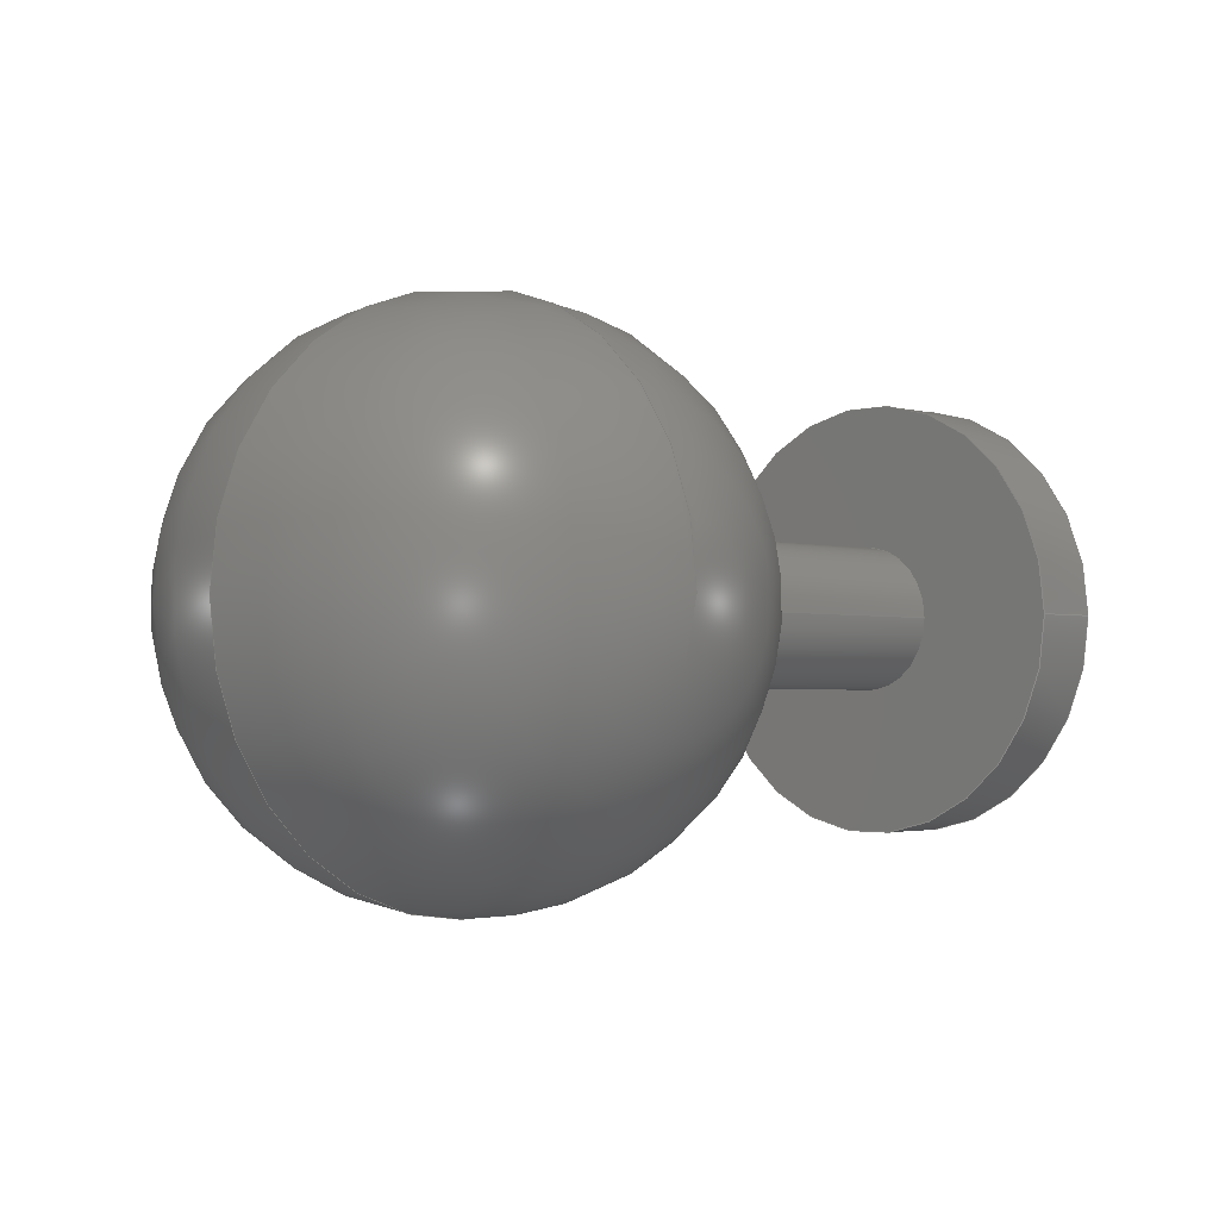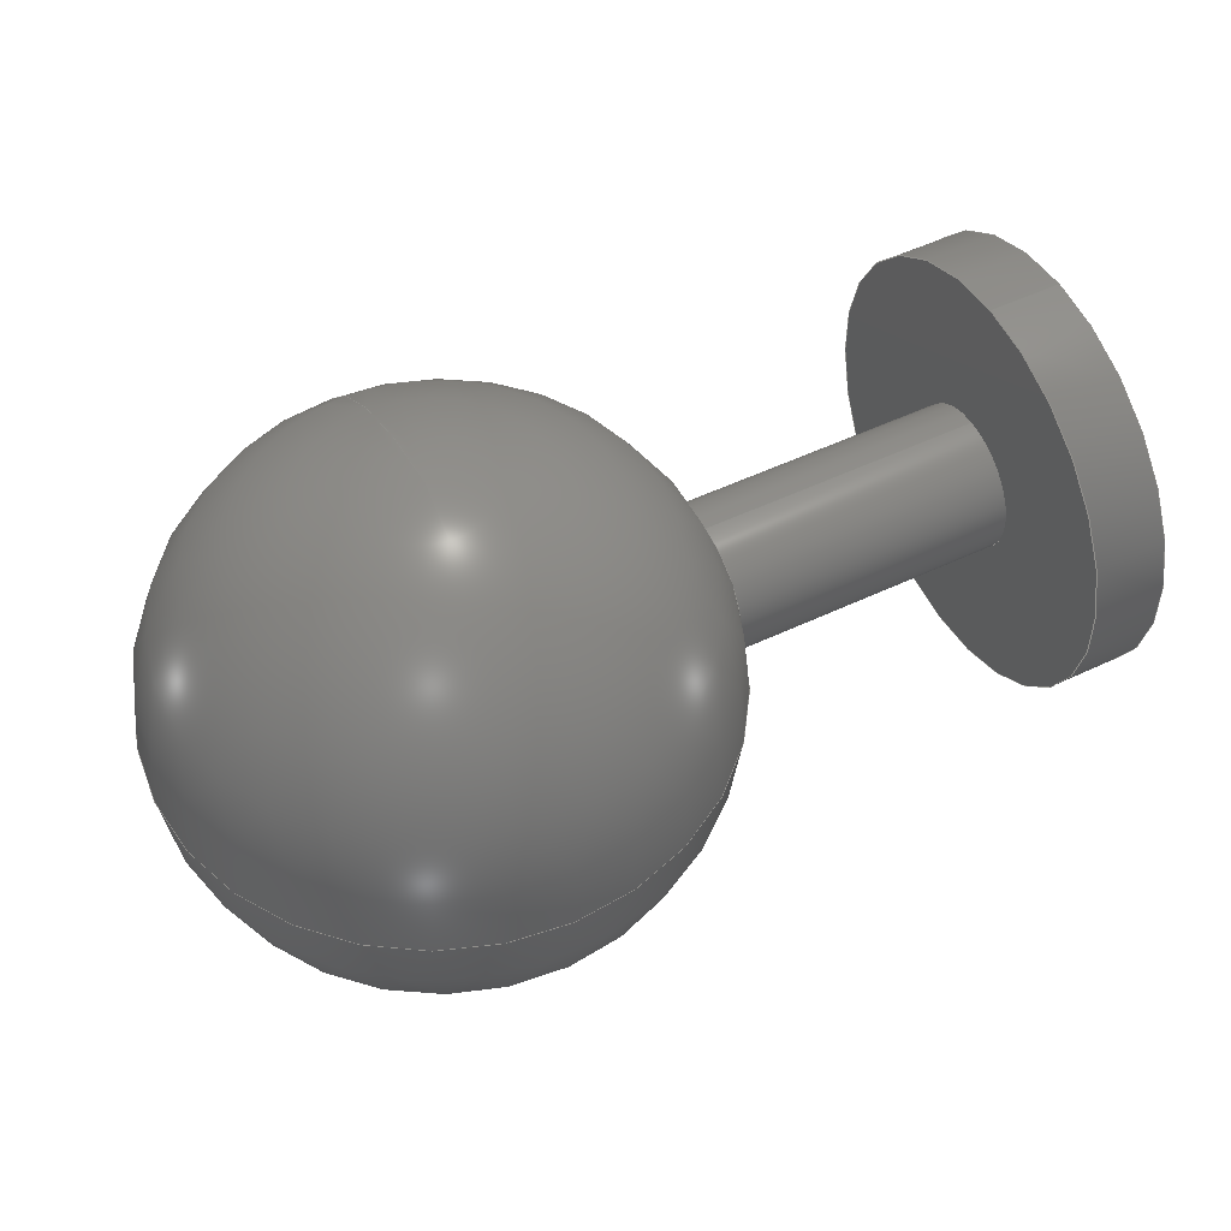
<metadata>
{"format":"step","ext":"step","renderer":"f3d","projection":"perspective","resolution":1024,"background":"white","views":[{"elev":-2.2,"azim":-44.7,"up":"+Y"},{"elev":51.6,"azim":-27.3,"up":"+Z"}]}
</metadata>
<code>
ISO-10303-21;
DATA;
#1 = UNCERTAINTY_MEASURE_WITH_UNIT (LENGTH_MEASURE( 1e-05 ), #48, 'distance_accuracy_value', 'NONE');
#2 = FACE_BOUND ( 'NONE', #250, .T. ) ;
#3 = APPROVAL ( #71, 'UNSPECIFIED' ) ;
#4 = ORIENTED_EDGE ( 'NONE', *, *, #222, .T. ) ;
#5 = CC_DESIGN_DATE_AND_TIME_ASSIGNMENT ( #129, #90, ( #15 ) ) ;
#6 =( NAMED_UNIT ( * ) PLANE_ANGLE_UNIT ( ) SI_UNIT ( $, .RADIAN. ) );
#7 = APPROVAL_PERSON_ORGANIZATION ( #74, #3, #137 ) ;
#8 = VECTOR ( 'NONE', #150, 1000 ) ;
#9 = CIRCLE ( 'NONE', #76, 6 ) ;
#10 = CC_DESIGN_PERSON_AND_ORGANIZATION_ASSIGNMENT ( #79, #95, ( #15 ) ) ;
#11 = ADVANCED_FACE ( 'NONE', ( #114 ), #134, .T. ) ;
#12 = ORIENTED_EDGE ( 'NONE', *, *, #278, .F. ) ;
#13 = ORIENTED_EDGE ( 'NONE', *, *, #255, .F. ) ;
#14 = COORDINATED_UNIVERSAL_TIME_OFFSET ( 9, 0, .AHEAD. ) ;
#15 = SECURITY_CLASSIFICATION ( '', '', #111 ) ;
#16 = DIRECTION ( 'NONE',  ( 0, 0, -1 ) ) ;
#17 = DIRECTION ( 'NONE',  ( 1, 0, 0 ) ) ;
#18 = CYLINDRICAL_SURFACE ( 'NONE', #172, 2 ) ;
#19 = CARTESIAN_POINT ( 'NONE',  ( 17, 0, 0 ) ) ;
#20 = ORIENTED_EDGE ( 'NONE', *, *, #215, .F. ) ;
#21 = CC_DESIGN_PERSON_AND_ORGANIZATION_ASSIGNMENT ( #141, #117, ( #36 ) ) ;
#22 = DIRECTION ( 'NONE',  ( 0, 0, -1 ) ) ;
#23 = ORIENTED_EDGE ( 'NONE', *, *, #275, .F. ) ;
#24 = DATE_AND_TIME ( #86, #147 ) ;
#25 = LINE ( 'NONE', #108, #100 ) ;
#26 = CIRCLE ( 'NONE', #173, 6 ) ;
#27 = EDGE_LOOP ( 'NONE', ( #42, #214, #184, #58 ) ) ;
#28 = CC_DESIGN_PERSON_AND_ORGANIZATION_ASSIGNMENT ( #198, #128, ( #36 ) ) ;
#29 = CC_DESIGN_APPROVAL ( #30, ( #36 ) ) ;
#30 = APPROVAL ( #138, 'UNSPECIFIED' ) ;
#31 = DIRECTION ( 'NONE',  ( 0, 0, -1 ) ) ;
#32 = PERSON_AND_ORGANIZATION ( #270, #289 ) ;
#33 = DIRECTION ( 'NONE',  ( 0, 0, -1 ) ) ;
#34 = VERTEX_POINT ( 'NONE', #263 ) ;
#35 = VERTEX_POINT ( 'NONE', #297 ) ;
#36 = PRODUCT_DEFINITION_FORMATION_WITH_SPECIFIED_SOURCE ( 'ANY', '', #47, .NOT_KNOWN. ) ;
#37 = ORIENTED_EDGE ( 'NONE', *, *, #275, .T. ) ;
#38 = PERSON_AND_ORGANIZATION ( #270, #289 ) ;
#39 = ADVANCED_FACE ( 'NONE', ( #127 ), #101, .T. ) ;
#40 = DIRECTION ( 'NONE',  ( 1, 0, 0 ) ) ;
#41 = CYLINDRICAL_SURFACE ( 'NONE', #83, 6 ) ;
#42 = ORIENTED_EDGE ( 'NONE', *, *, #222, .F. ) ;
#43 = CARTESIAN_POINT ( 'NONE',  ( 15, 0, 0 ) ) ;
#44 = CARTESIAN_POINT ( 'NONE',  ( 17, 0, 6 ) ) ;
#45 = LINE ( 'NONE', #252, #282 ) ;
#46 = CARTESIAN_POINT ( 'NONE',  ( 17, 0, 0 ) ) ;
#47 = PRODUCT ( 'ballJointTop_Default_sldprt', 'ballJointTop_Default_sldprt', '', ( #194 ) ) ;
#48 =( LENGTH_UNIT ( ) NAMED_UNIT ( * ) SI_UNIT ( .MILLI., .METRE. ) );
#49 = CC_DESIGN_DATE_AND_TIME_ASSIGNMENT ( #94, #153, ( #57 ) ) ;
#50 = COORDINATED_UNIVERSAL_TIME_OFFSET ( 9, 0, .AHEAD. ) ;
#51 = CARTESIAN_POINT ( 'NONE',  ( 0, 0, 0 ) ) ;
#52 = CC_DESIGN_PERSON_AND_ORGANIZATION_ASSIGNMENT ( #38, #257, ( #57 ) ) ;
#53 = CC_DESIGN_APPROVAL ( #55, ( #57 ) ) ;
#54 = ORIENTED_EDGE ( 'NONE', *, *, #259, .T. ) ;
#55 = APPROVAL ( #167, 'UNSPECIFIED' ) ;
#56 = VERTEX_POINT ( 'NONE', #160 ) ;
#57 = PRODUCT_DEFINITION ( 'UNKNOWN', '', #36, #191 ) ;
#58 = ORIENTED_EDGE ( 'NONE', *, *, #201, .T. ) ;
#59 = CARTESIAN_POINT ( 'NONE',  ( 17, 0, 6 ) ) ;
#60 = CC_DESIGN_PERSON_AND_ORGANIZATION_ASSIGNMENT ( #226, #188, ( #47 ) ) ;
#61 = CYLINDRICAL_SURFACE ( 'NONE', #175, 6 ) ;
#62 = ADVANCED_FACE ( 'NONE', ( #97 ), #82, .T. ) ;
#63 = AXIS2_PLACEMENT_3D ( 'NONE', #51, #228, #210 ) ;
#64 = CARTESIAN_POINT ( 'NONE',  ( 7.228, 2.449e-16, 2 ) ) ;
#65 = ORIENTED_EDGE ( 'NONE', *, *, #212, .F. ) ;
#66 = DATE_AND_TIME ( #119, #185 ) ;
#67 = DIRECTION ( 'NONE',  ( 0, 0, 1 ) ) ;
#68 = DIRECTION ( 'NONE',  ( 1, -0, -0 ) ) ;
#69 = CARTESIAN_POINT ( 'NONE',  ( 7.228, 0, 0 ) ) ;
#70 =( GEOMETRIC_REPRESENTATION_CONTEXT ( 3 ) GLOBAL_UNCERTAINTY_ASSIGNED_CONTEXT ( ( #1 ) ) GLOBAL_UNIT_ASSIGNED_CONTEXT ( ( #48, #6, #294 ) ) REPRESENTATION_CONTEXT ( 'NONE', 'WORKASPACE' ) );
#71 = APPROVAL_STATUS ( 'not_yet_approved' ) ;
#72 = DIRECTION ( 'NONE',  ( 0, 0, -1 ) ) ;
#73 = EDGE_LOOP ( 'NONE', ( #233, #98, #118, #288, #179 ) ) ;
#74 = PERSON_AND_ORGANIZATION ( #270, #289 ) ;
#75 = VERTEX_POINT ( 'NONE', #199 ) ;
#76 = AXIS2_PLACEMENT_3D ( 'NONE', #19, #17, #16 ) ;
#77 = CIRCLE ( 'NONE', #204, 6 ) ;
#78 = DIRECTION ( 'NONE',  ( 1, 0, 0 ) ) ;
#79 = PERSON_AND_ORGANIZATION ( #270, #289 ) ;
#80 = CIRCLE ( 'NONE', #109, 2 ) ;
#81 = AXIS2_PLACEMENT_3D ( 'NONE', #43, #40, #22 ) ;
#82 = CYLINDRICAL_SURFACE ( 'NONE', #180, 2 ) ;
#83 = AXIS2_PLACEMENT_3D ( 'NONE', #183, #139, #157 ) ;
#84 = AXIS2_PLACEMENT_3D ( 'NONE', #88, #78, #72 ) ;
#85 = EDGE_LOOP ( 'NONE', ( #267, #286, #13, #195 ) ) ;
#86 = CALENDAR_DATE ( 2016, 20, 1 ) ;
#87 = CIRCLE ( 'NONE', #113, 7.5 ) ;
#88 = CARTESIAN_POINT ( 'NONE',  ( 15, 0, 0 ) ) ;
#89 = FACE_OUTER_BOUND ( 'NONE', #73, .T. ) ;
#90 = DATE_TIME_ROLE ( 'classification_date' ) ;
#91 = DIRECTION ( 'NONE',  ( 0, 0, -1 ) ) ;
#92 = CARTESIAN_POINT ( 'NONE',  ( -7.501, 0, -2 ) ) ;
#93 = AXIS2_PLACEMENT_3D ( 'NONE', #69, #68, #67 ) ;
#94 = DATE_AND_TIME ( #156, #211 ) ;
#95 = PERSON_AND_ORGANIZATION_ROLE ( 'classification_officer' ) ;
#96 = AXIS2_PLACEMENT_3D ( 'NONE', #133, #132, #130 ) ;
#97 = FACE_OUTER_BOUND ( 'NONE', #246, .T. ) ;
#98 = ORIENTED_EDGE ( 'NONE', *, *, #278, .T. ) ;
#99 = APPROVAL_DATE_TIME ( #164, #55 ) ;
#100 = VECTOR ( 'NONE', #106, 1000 ) ;
#101 = SPHERICAL_SURFACE ( 'NONE', #193, 7.5 ) ;
#102 = CIRCLE ( 'NONE', #110, 7.5 ) ;
#103 = APPROVAL_PERSON_ORGANIZATION ( #169, #55, #158 ) ;
#104 = CARTESIAN_POINT ( 'NONE',  ( 17, 7.348e-16, -6 ) ) ;
#105 = DIRECTION ( 'NONE',  ( 0, 0, 1 ) ) ;
#106 = DIRECTION ( 'NONE',  ( 1, 0, 0 ) ) ;
#107 = FACE_OUTER_BOUND ( 'NONE', #27, .T. ) ;
#108 = CARTESIAN_POINT ( 'NONE',  ( -7.501, 2.449e-16, 2 ) ) ;
#109 = AXIS2_PLACEMENT_3D ( 'NONE', #154, #148, #140 ) ;
#110 = AXIS2_PLACEMENT_3D ( 'NONE', #177, #165, #161 ) ;
#111 = SECURITY_CLASSIFICATION_LEVEL ( 'unclassified' ) ;
#112 = AXIS2_PLACEMENT_3D ( 'NONE', #240, #220, #219 ) ;
#113 = AXIS2_PLACEMENT_3D ( 'NONE', #202, #200, #192 ) ;
#114 = FACE_OUTER_BOUND ( 'NONE', #292, .T. ) ;
#115 = PRODUCT_DEFINITION_SHAPE ( 'NONE', 'NONE',  #57 ) ;
#116 = CARTESIAN_POINT ( 'NONE',  ( -7.5, 4.592e-16, 0 ) ) ;
#117 = PERSON_AND_ORGANIZATION_ROLE ( 'design_supplier' ) ;
#118 = ORIENTED_EDGE ( 'NONE', *, *, #235, .T. ) ;
#119 = CALENDAR_DATE ( 2016, 20, 1 ) ;
#120 = CIRCLE ( 'NONE', #84, 2 ) ;
#121 = LINE ( 'NONE', #44, #8 ) ;
#122 = CARTESIAN_POINT ( 'NONE',  ( -7.501, 0, 0 ) ) ;
#123 = SHAPE_DEFINITION_REPRESENTATION ( #115, #207 ) ;
#124 = FACE_OUTER_BOUND ( 'NONE', #241, .T. ) ;
#125 = ADVANCED_FACE ( 'NONE', ( #107 ), #61, .T. ) ;
#126 = EDGE_CURVE ( 'NONE', #34, #254, #77, .T. ) ;
#127 = FACE_OUTER_BOUND ( 'NONE', #85, .T. ) ;
#128 = PERSON_AND_ORGANIZATION_ROLE ( 'creator' ) ;
#129 = DATE_AND_TIME ( #190, #247 ) ;
#130 = DIRECTION ( 'NONE',  ( 0, -8.882e-16, 1 ) ) ;
#131 = APPROVAL_ROLE ( '' ) ;
#132 = DIRECTION ( 'NONE',  ( 1, -0, -0 ) ) ;
#133 = CARTESIAN_POINT ( 'NONE',  ( 7.228, 0, 0 ) ) ;
#134 = SPHERICAL_SURFACE ( 'NONE', #203, 7.5 ) ;
#135 = CIRCLE ( 'NONE', #93, 2 ) ;
#136 = CARTESIAN_POINT ( 'NONE',  ( 15, 0, 0 ) ) ;
#137 = APPROVAL_ROLE ( '' ) ;
#138 = APPROVAL_STATUS ( 'not_yet_approved' ) ;
#139 = DIRECTION ( 'NONE',  ( -1, -0, -0 ) ) ;
#140 = DIRECTION ( 'NONE',  ( 0, 0, 1 ) ) ;
#141 = PERSON_AND_ORGANIZATION ( #270, #289 ) ;
#142 = CC_DESIGN_APPROVAL ( #3, ( #15 ) ) ;
#143 = CIRCLE ( 'NONE', #152, 2 ) ;
#144 = AXIS2_PLACEMENT_3D ( 'NONE', #274, #268, #264 ) ;
#145 = VERTEX_POINT ( 'NONE', #159 ) ;
#146 = ORIENTED_EDGE ( 'NONE', *, *, #126, .T. ) ;
#147 = LOCAL_TIME ( 21, 26, 37, #208 ) ;
#148 = DIRECTION ( 'NONE',  ( 1, -0, -0 ) ) ;
#149 = CIRCLE ( 'NONE', #96, 2 ) ;
#150 = DIRECTION ( 'NONE',  ( -1, -0, -0 ) ) ;
#151 = VERTEX_POINT ( 'NONE', #174 ) ;
#152 = AXIS2_PLACEMENT_3D ( 'NONE', #232, #223, #221 ) ;
#153 = DATE_TIME_ROLE ( 'creation_date' ) ;
#154 = CARTESIAN_POINT ( 'NONE',  ( 7.228, 0, 0 ) ) ;
#155 = ADVANCED_FACE ( 'NONE', ( #89 ), #18, .T. ) ;
#156 = CALENDAR_DATE ( 2016, 20, 1 ) ;
#157 = DIRECTION ( 'NONE',  ( 0, 0, 1 ) ) ;
#158 = APPROVAL_ROLE ( '' ) ;
#159 = CARTESIAN_POINT ( 'NONE',  ( 7.228, 0, -2 ) ) ;
#160 = CARTESIAN_POINT ( 'NONE',  ( 7.228, -2, -2.449e-16 ) ) ;
#161 = DIRECTION ( 'NONE',  ( 1, 0, 0 ) ) ;
#162 = VERTEX_POINT ( 'NONE', #64 ) ;
#163 = DIRECTION ( 'NONE',  ( 0, 0, -1 ) ) ;
#164 = DATE_AND_TIME ( #216, #280 ) ;
#165 = DIRECTION ( 'NONE',  ( -0, 0, 1 ) ) ;
#166 = ORIENTED_EDGE ( 'NONE', *, *, #201, .F. ) ;
#167 = APPROVAL_STATUS ( 'not_yet_approved' ) ;
#168 = DIRECTION ( 'NONE',  ( 1, 0, 0 ) ) ;
#169 = PERSON_AND_ORGANIZATION ( #270, #289 ) ;
#170 = ORIENTED_EDGE ( 'NONE', *, *, #206, .F. ) ;
#171 = FACE_OUTER_BOUND ( 'NONE', #291, .T. ) ;
#172 = AXIS2_PLACEMENT_3D ( 'NONE', #122, #181, #91 ) ;
#173 = AXIS2_PLACEMENT_3D ( 'NONE', #298, #168, #31 ) ;
#174 = CARTESIAN_POINT ( 'NONE',  ( 15, 0, -2 ) ) ;
#175 = AXIS2_PLACEMENT_3D ( 'NONE', #46, #227, #105 ) ;
#176 = ORIENTED_EDGE ( 'NONE', *, *, #256, .T. ) ;
#177 = CARTESIAN_POINT ( 'NONE',  ( 0, 0, 0 ) ) ;
#178 = APPLICATION_PROTOCOL_DEFINITION ( 'international standard', 'config_control_design', 1994, #187 ) ;
#179 = ORIENTED_EDGE ( 'NONE', *, *, #296, .F. ) ;
#180 = AXIS2_PLACEMENT_3D ( 'NONE', #245, #234, #163 ) ;
#181 = DIRECTION ( 'NONE',  ( 1, 0, 0 ) ) ;
#182 = ORIENTED_EDGE ( 'NONE', *, *, #259, .F. ) ;
#183 = CARTESIAN_POINT ( 'NONE',  ( 17, 0, 0 ) ) ;
#184 = ORIENTED_EDGE ( 'NONE', *, *, #206, .T. ) ;
#185 = LOCAL_TIME ( 21, 26, 37, #239 ) ;
#186 = MANIFOLD_SOLID_BREP ( 'Boss-Extrude2', #197 ) ;
#187 = APPLICATION_CONTEXT ( 'configuration controlled 3d designs of mechanical parts and assemblies' ) ;
#188 = PERSON_AND_ORGANIZATION_ROLE ( 'design_owner' ) ;
#189 = AXIS2_PLACEMENT_3D ( 'NONE', #272, #271, #269 ) ;
#190 = CALENDAR_DATE ( 2016, 20, 1 ) ;
#191 = DESIGN_CONTEXT ( 'detailed design', #187, 'design' ) ;
#192 = DIRECTION ( 'NONE',  ( 0, 1, 1.225e-16 ) ) ;
#193 = AXIS2_PLACEMENT_3D ( 'NONE', #231, #238, #205 ) ;
#194 = MECHANICAL_CONTEXT ( 'NONE', #253, 'mechanical' ) ;
#195 = ORIENTED_EDGE ( 'NONE', *, *, #256, .F. ) ;
#196 = APPLICATION_PROTOCOL_DEFINITION ( 'international standard', 'config_control_design', 1994, #253 ) ;
#197 = CLOSED_SHELL ( 'NONE', ( #260, #39, #62, #155, #11, #125, #237, #217 ) ) ;
#198 = PERSON_AND_ORGANIZATION ( #270, #289 ) ;
#199 = CARTESIAN_POINT ( 'NONE',  ( 7.228, 2, 0 ) ) ;
#200 = DIRECTION ( 'NONE',  ( 0, 1.225e-16, -1 ) ) ;
#201 = EDGE_CURVE ( 'NONE', #254, #34, #26, .T. ) ;
#202 = CARTESIAN_POINT ( 'NONE',  ( 0, 0, 0 ) ) ;
#203 = AXIS2_PLACEMENT_3D ( 'NONE', #244, #258, #283 ) ;
#204 = AXIS2_PLACEMENT_3D ( 'NONE', #136, #225, #33 ) ;
#205 = DIRECTION ( 'NONE',  ( 0, 1, 0 ) ) ;
#206 = EDGE_CURVE ( 'NONE', #209, #254, #121, .T. ) ;
#207 = ADVANCED_BREP_SHAPE_REPRESENTATION ( 'ballJointTop_Default_sldprt', ( #186, #63 ), #70 ) ;
#208 = COORDINATED_UNIVERSAL_TIME_OFFSET ( 9, 0, .AHEAD. ) ;
#209 = VERTEX_POINT ( 'NONE', #59 ) ;
#210 = DIRECTION ( 'NONE',  ( 1, 0, 0 ) ) ;
#211 = LOCAL_TIME ( 21, 26, 37, #273 ) ;
#212 = EDGE_CURVE ( 'NONE', #145, #151, #248, .T. ) ;
#213 = FACE_OUTER_BOUND ( 'NONE', #229, .T. ) ;
#214 = ORIENTED_EDGE ( 'NONE', *, *, #299, .F. ) ;
#215 = EDGE_CURVE ( 'NONE', #300, #209, #287, .T. ) ;
#216 = CALENDAR_DATE ( 2016, 20, 1 ) ;
#217 = ADVANCED_FACE ( 'NONE', ( #2, #124 ), #295, .F. ) ;
#218 = ORIENTED_EDGE ( 'NONE', *, *, #261, .T. ) ;
#219 = DIRECTION ( 'NONE',  ( 0, 0, -1 ) ) ;
#220 = DIRECTION ( 'NONE',  ( 1, 0, 0 ) ) ;
#221 = DIRECTION ( 'NONE',  ( 0, 0, 1 ) ) ;
#222 = EDGE_CURVE ( 'NONE', #300, #34, #45, .T. ) ;
#223 = DIRECTION ( 'NONE',  ( 1, -0, -0 ) ) ;
#224 = ORIENTED_EDGE ( 'NONE', *, *, #249, .F. ) ;
#225 = DIRECTION ( 'NONE',  ( 1, 0, 0 ) ) ;
#226 = PERSON_AND_ORGANIZATION ( #270, #289 ) ;
#227 = DIRECTION ( 'NONE',  ( -1, -0, -0 ) ) ;
#228 = DIRECTION ( 'NONE',  ( 0, 0, 1 ) ) ;
#229 = EDGE_LOOP ( 'NONE', ( #230, #276 ) ) ;
#230 = ORIENTED_EDGE ( 'NONE', *, *, #299, .T. ) ;
#231 = CARTESIAN_POINT ( 'NONE',  ( 0, 0, 0 ) ) ;
#232 = CARTESIAN_POINT ( 'NONE',  ( 7.228, 0, 0 ) ) ;
#233 = ORIENTED_EDGE ( 'NONE', *, *, #261, .F. ) ;
#234 = DIRECTION ( 'NONE',  ( 1, 0, 0 ) ) ;
#235 = EDGE_CURVE ( 'NONE', #56, #145, #143, .T. ) ;
#236 = PLANE ( 'NONE',  #112 ) ;
#237 = ADVANCED_FACE ( 'NONE', ( #213 ), #236, .T. ) ;
#238 = DIRECTION ( 'NONE',  ( -0, 0, -1 ) ) ;
#239 = COORDINATED_UNIVERSAL_TIME_OFFSET ( 9, 0, .AHEAD. ) ;
#240 = CARTESIAN_POINT ( 'NONE',  ( 17, 0, 0 ) ) ;
#241 = EDGE_LOOP ( 'NONE', ( #166, #242 ) ) ;
#242 = ORIENTED_EDGE ( 'NONE', *, *, #126, .F. ) ;
#243 = CIRCLE ( 'NONE', #81, 2 ) ;
#244 = CARTESIAN_POINT ( 'NONE',  ( 0, 0, 0 ) ) ;
#245 = CARTESIAN_POINT ( 'NONE',  ( -7.501, 0, 0 ) ) ;
#246 = EDGE_LOOP ( 'NONE', ( #176, #54, #218, #23, #65 ) ) ;
#247 = LOCAL_TIME ( 21, 26, 37, #14 ) ;
#248 = LINE ( 'NONE', #92, #277 ) ;
#249 = EDGE_CURVE ( 'NONE', #56, #266, #87, .T. ) ;
#250 = EDGE_LOOP ( 'NONE', ( #37, #284 ) ) ;
#251 = APPROVAL_DATE_TIME ( #24, #30 ) ;
#252 = CARTESIAN_POINT ( 'NONE',  ( 17, 7.348e-16, -6 ) ) ;
#253 = APPLICATION_CONTEXT ( 'configuration controlled 3d designs of mechanical parts and assemblies' ) ;
#254 = VERTEX_POINT ( 'NONE', #281 ) ;
#255 = EDGE_CURVE ( 'NONE', #75, #266, #102, .T. ) ;
#256 = EDGE_CURVE ( 'NONE', #145, #75, #80, .T. ) ;
#257 = PERSON_AND_ORGANIZATION_ROLE ( 'creator' ) ;
#258 = DIRECTION ( 'NONE',  ( -0, 0, -1 ) ) ;
#259 = EDGE_CURVE ( 'NONE', #75, #162, #149, .T. ) ;
#260 = ADVANCED_FACE ( 'NONE', ( #171 ), #41, .T. ) ;
#261 = EDGE_CURVE ( 'NONE', #162, #35, #25, .T. ) ;
#262 = APPROVAL_PERSON_ORGANIZATION ( #32, #30, #131 ) ;
#263 = CARTESIAN_POINT ( 'NONE',  ( 15, 7.348e-16, -6 ) ) ;
#264 = DIRECTION ( 'NONE',  ( 0, 0, -1 ) ) ;
#265 = PRODUCT_RELATED_PRODUCT_CATEGORY ( 'detail', '', ( #47 ) ) ;
#266 = VERTEX_POINT ( 'NONE', #116 ) ;
#267 = ORIENTED_EDGE ( 'NONE', *, *, #235, .F. ) ;
#268 = DIRECTION ( 'NONE',  ( 1, 0, 0 ) ) ;
#269 = DIRECTION ( 'NONE',  ( 0, 0, -1 ) ) ;
#270 = PERSON ( 'UNSPECIFIED', 'UNSPECIFIED', 'UNSPECIFIED', ('UNSPECIFIED'), ('UNSPECIFIED'), ('UNSPECIFIED') ) ;
#271 = DIRECTION ( 'NONE',  ( 1, 0, 0 ) ) ;
#272 = CARTESIAN_POINT ( 'NONE',  ( 17, 0, 0 ) ) ;
#273 = COORDINATED_UNIVERSAL_TIME_OFFSET ( 9, 0, .AHEAD. ) ;
#274 = CARTESIAN_POINT ( 'NONE',  ( 15, 0, 0 ) ) ;
#275 = EDGE_CURVE ( 'NONE', #151, #35, #120, .T. ) ;
#276 = ORIENTED_EDGE ( 'NONE', *, *, #215, .T. ) ;
#277 = VECTOR ( 'NONE', #293, 1000 ) ;
#278 = EDGE_CURVE ( 'NONE', #162, #56, #135, .T. ) ;
#279 = ORIENTED_EDGE ( 'NONE', *, *, #255, .T. ) ;
#280 = LOCAL_TIME ( 21, 26, 37, #50 ) ;
#281 = CARTESIAN_POINT ( 'NONE',  ( 15, 0, 6 ) ) ;
#282 = VECTOR ( 'NONE', #290, 1000 ) ;
#283 = DIRECTION ( 'NONE',  ( 0, 1, 0 ) ) ;
#284 = ORIENTED_EDGE ( 'NONE', *, *, #296, .T. ) ;
#285 = CC_DESIGN_SECURITY_CLASSIFICATION ( #15, ( #36 ) ) ;
#286 = ORIENTED_EDGE ( 'NONE', *, *, #249, .T. ) ;
#287 = CIRCLE ( 'NONE', #189, 6 ) ;
#288 = ORIENTED_EDGE ( 'NONE', *, *, #212, .T. ) ;
#289 = ORGANIZATION ( 'UNSPECIFIED', 'UNSPECIFIED', '' ) ;
#290 = DIRECTION ( 'NONE',  ( -1, -0, -0 ) ) ;
#291 = EDGE_LOOP ( 'NONE', ( #20, #4, #146, #170 ) ) ;
#292 = EDGE_LOOP ( 'NONE', ( #224, #12, #182, #279 ) ) ;
#293 = DIRECTION ( 'NONE',  ( 1, 0, 0 ) ) ;
#294 =( NAMED_UNIT ( * ) SI_UNIT ( $, .STERADIAN. ) SOLID_ANGLE_UNIT ( ) );
#295 = PLANE ( 'NONE',  #144 ) ;
#296 = EDGE_CURVE ( 'NONE', #35, #151, #243, .T. ) ;
#297 = CARTESIAN_POINT ( 'NONE',  ( 15, 2.449e-16, 2 ) ) ;
#298 = CARTESIAN_POINT ( 'NONE',  ( 15, 0, 0 ) ) ;
#299 = EDGE_CURVE ( 'NONE', #209, #300, #9, .T. ) ;
#300 = VERTEX_POINT ( 'NONE', #104 ) ;
#301 = APPROVAL_DATE_TIME ( #66, #3 ) ;
ENDSEC;
END-ISO-10303-21;

</code>
